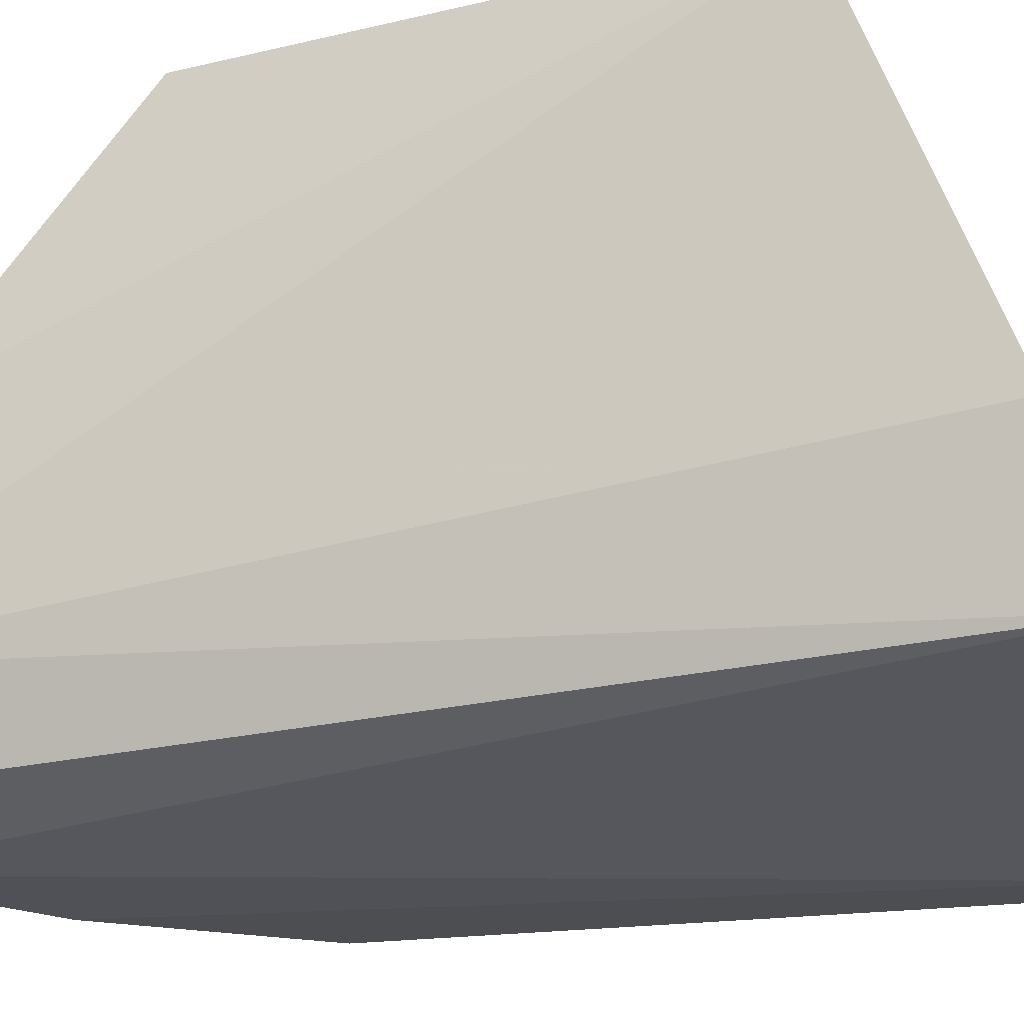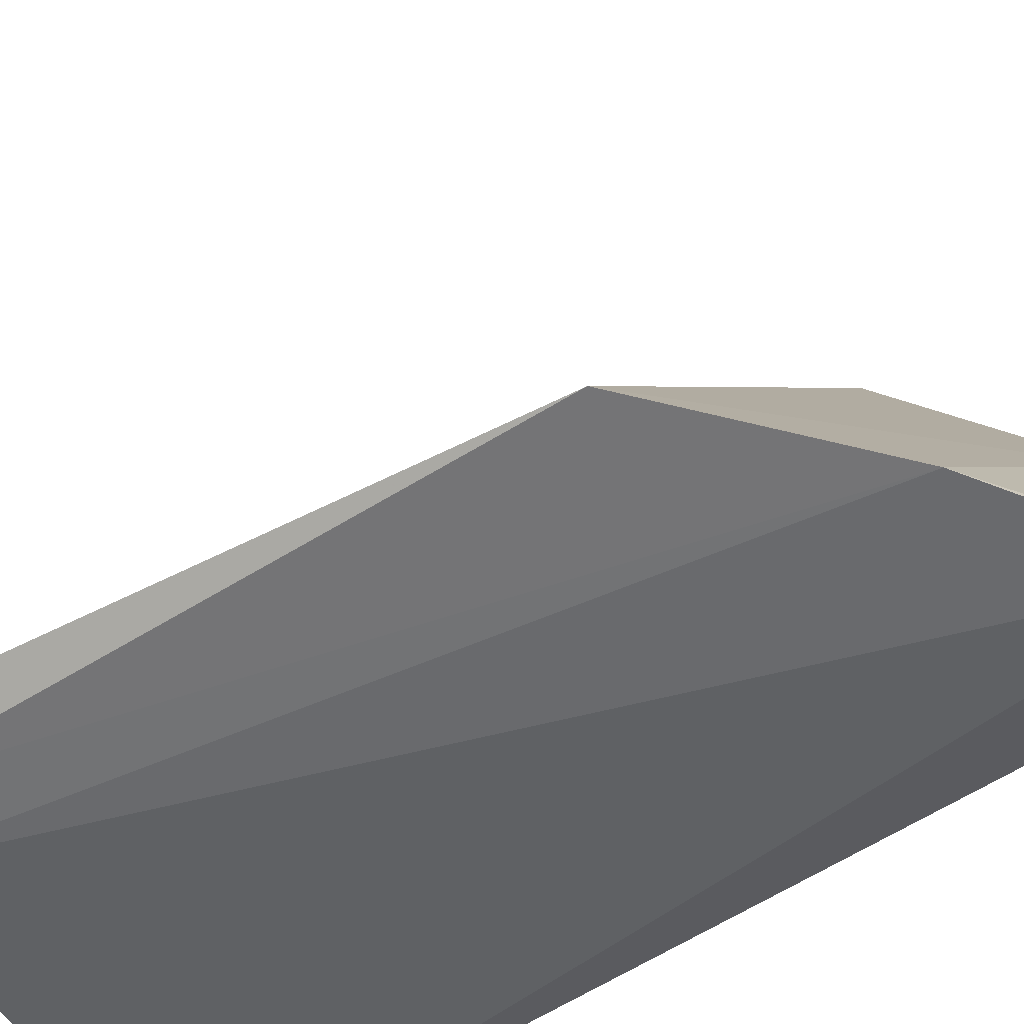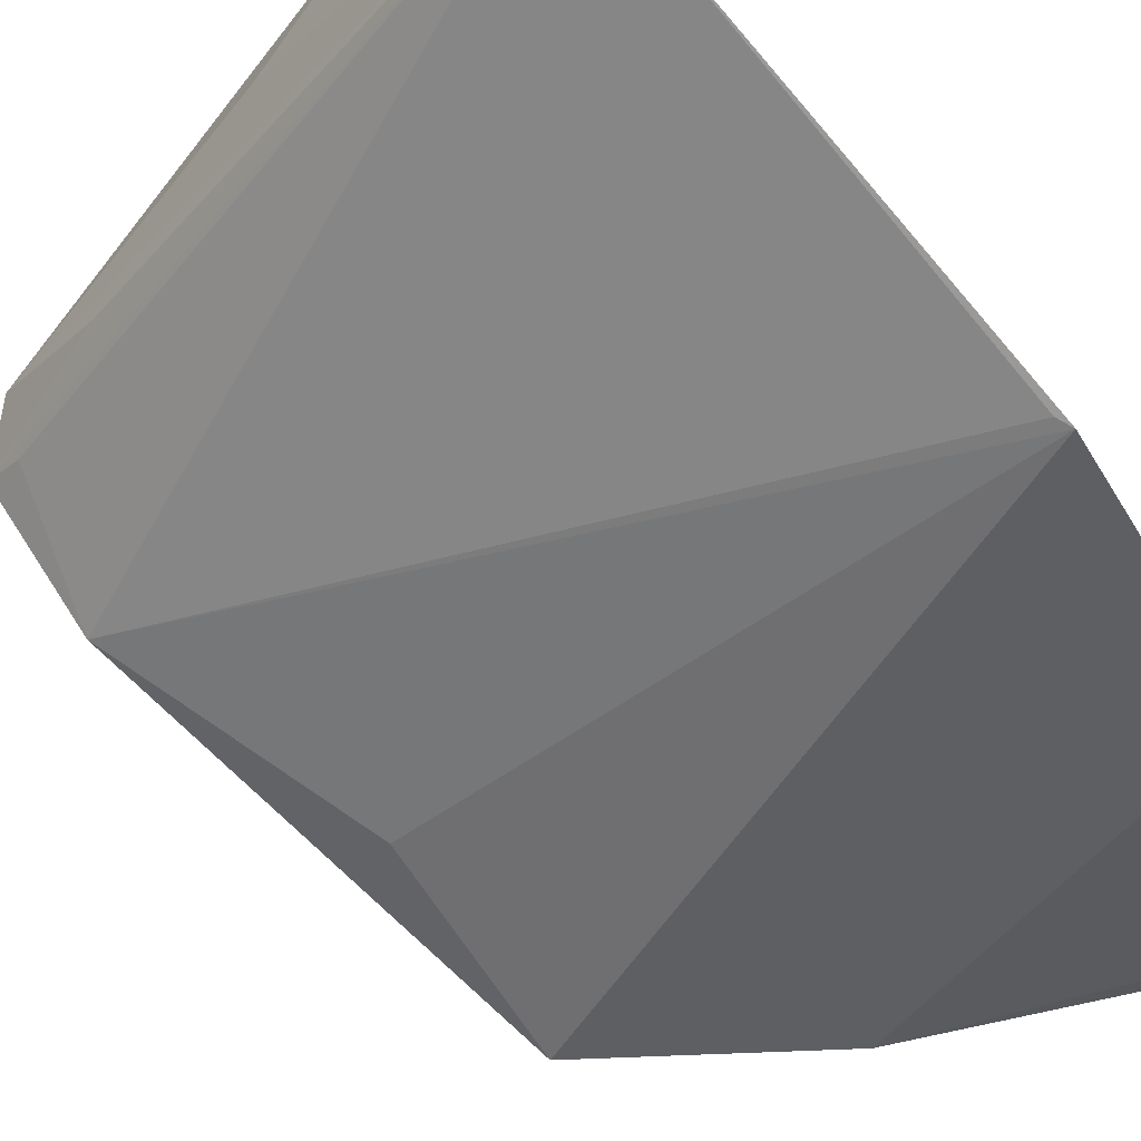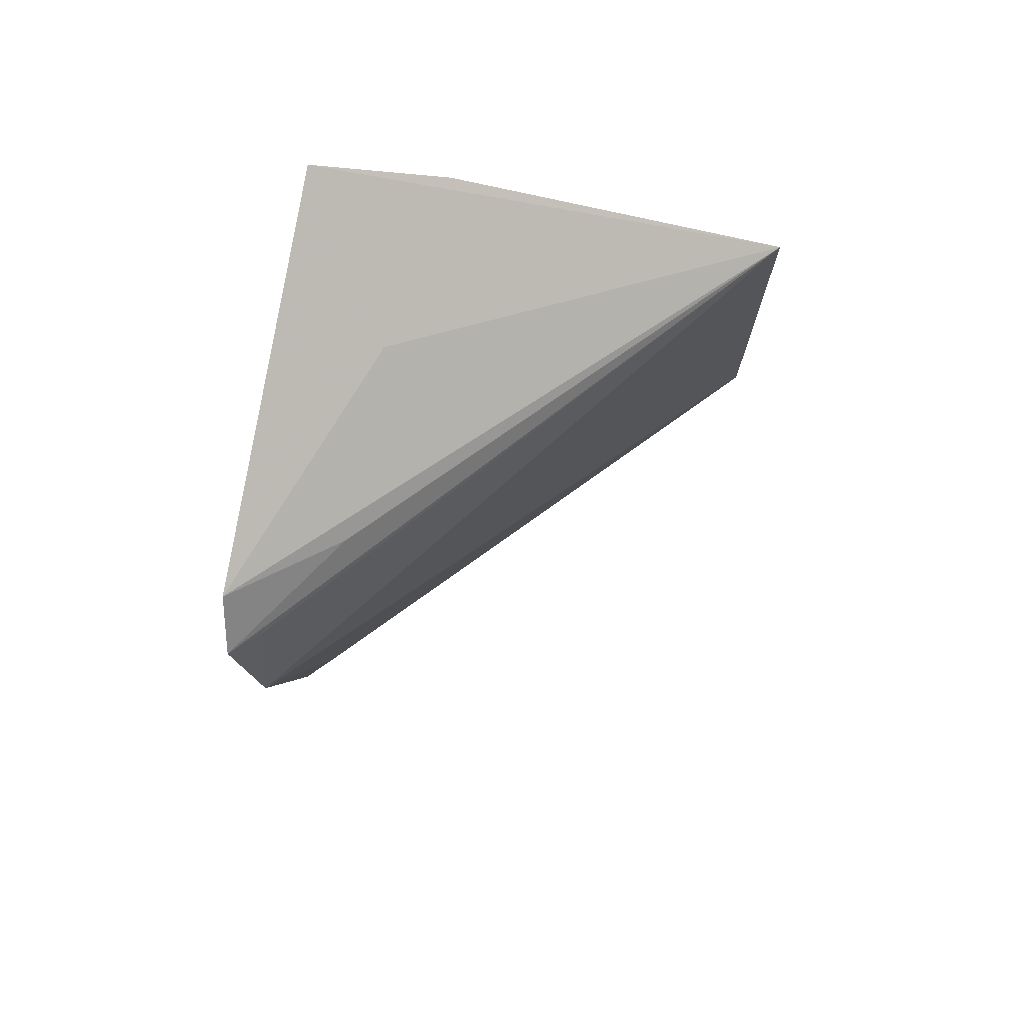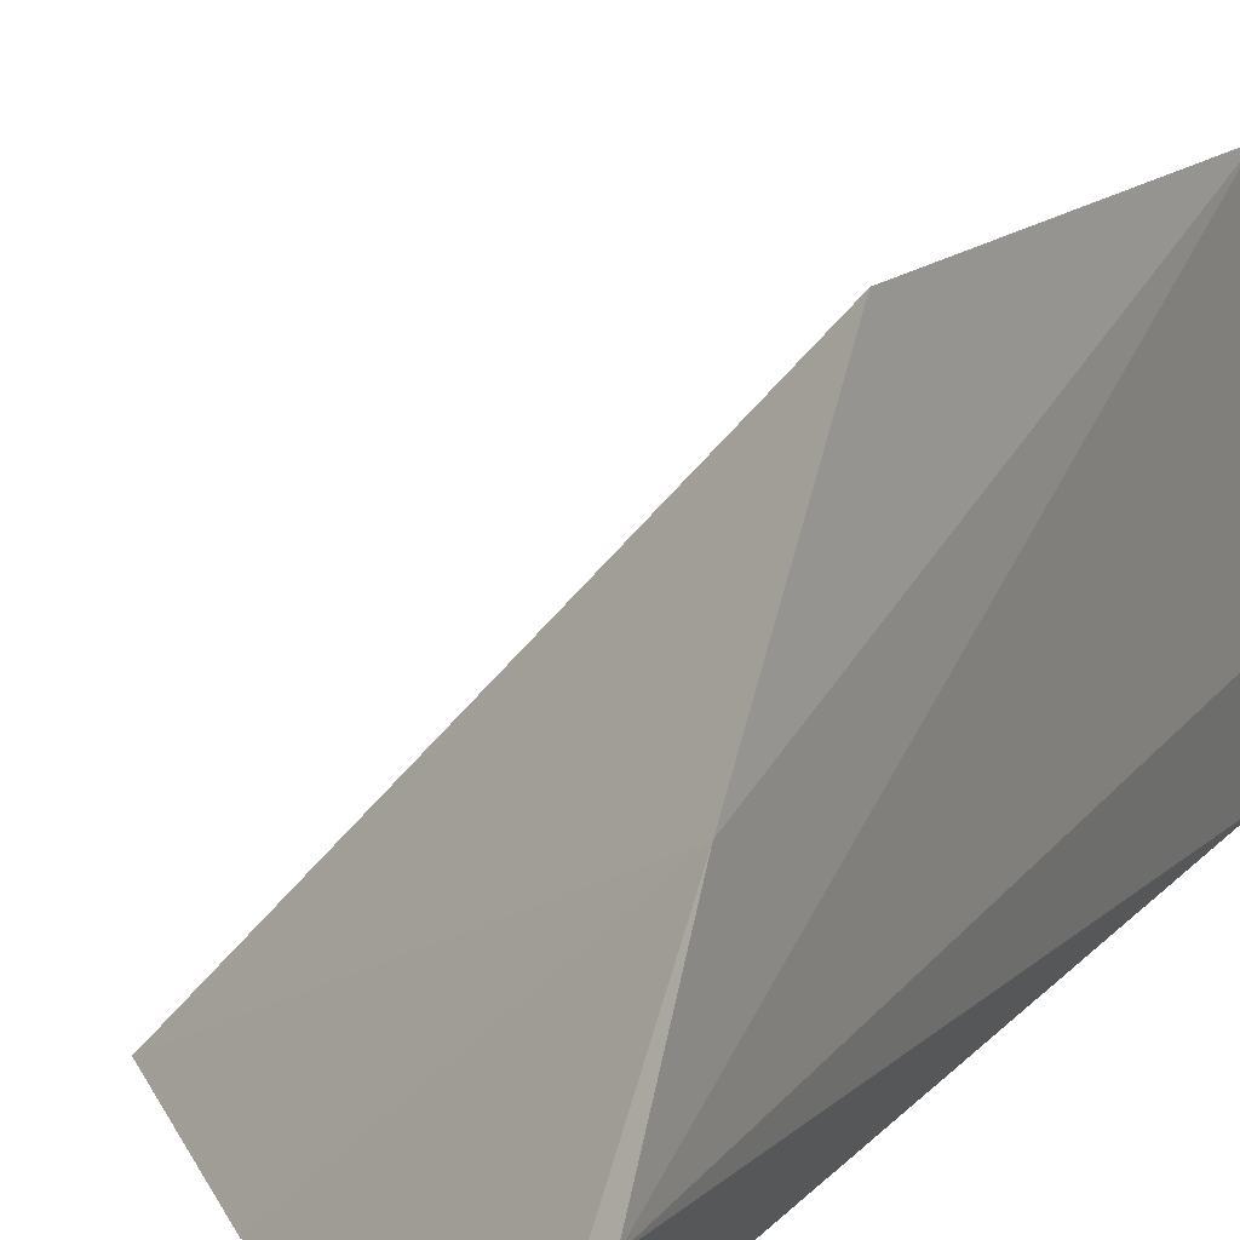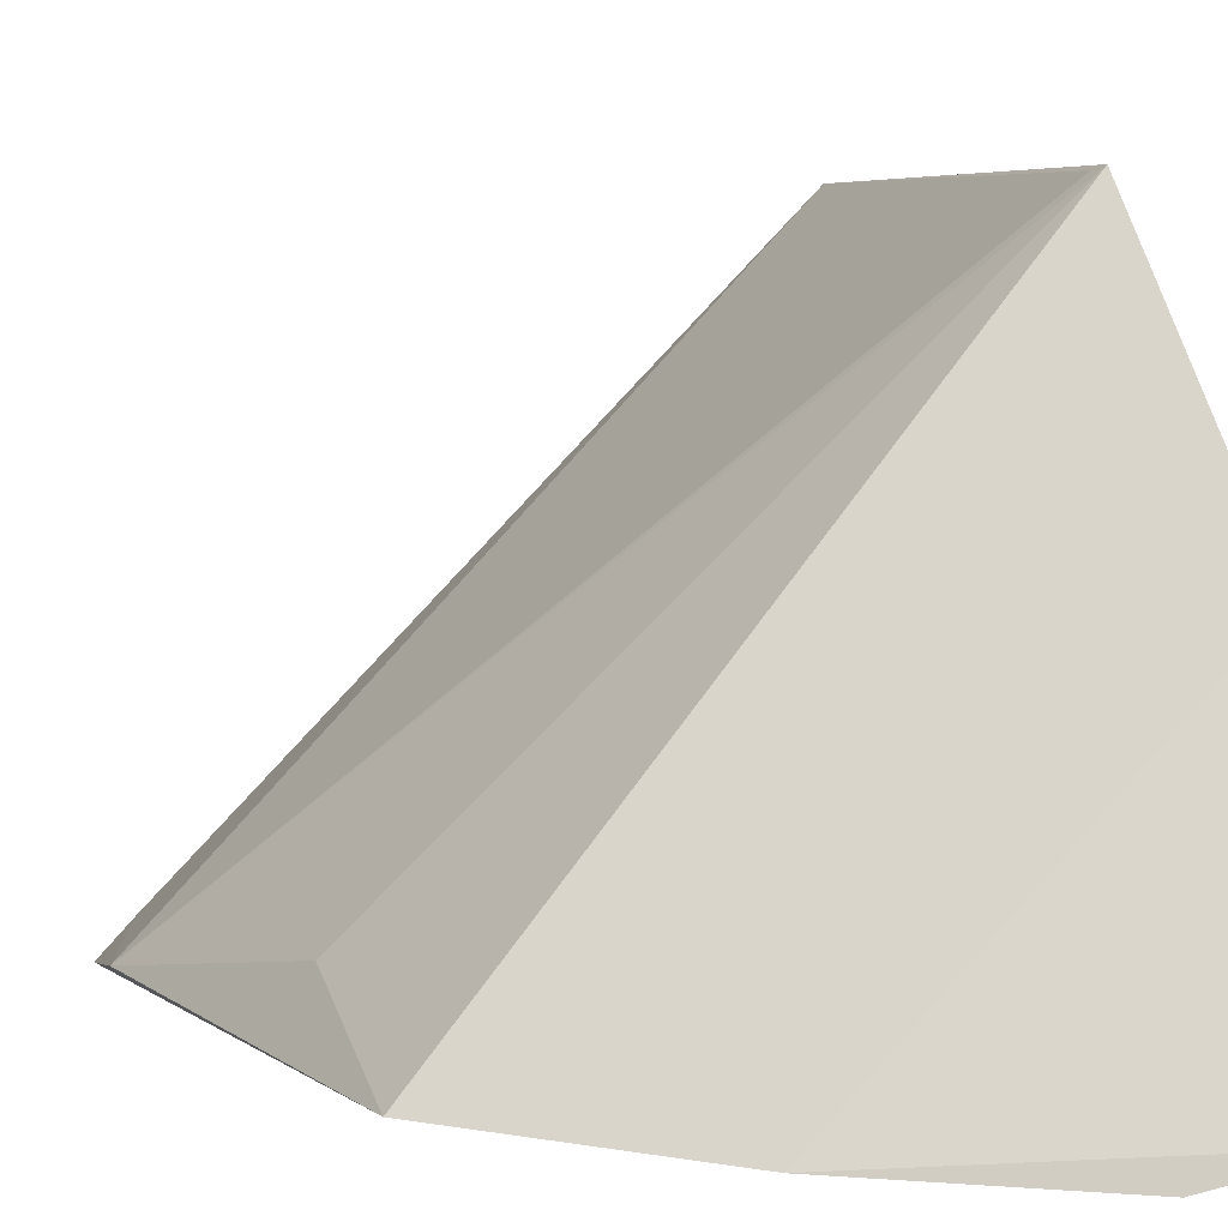
<metadata>
{"format":"obj","ext":"obj","renderer":"f3d","projection":"perspective","resolution":1024,"background":"white","views":[{"elev":-22.7,"azim":-67.9,"up":"+Y"},{"elev":-50.7,"azim":127.8,"up":"+Y"},{"elev":79.6,"azim":139.2,"up":"+Y"},{"elev":79.6,"azim":96.7,"up":"+Z"},{"elev":18.4,"azim":-150.0,"up":"+Y"},{"elev":5.8,"azim":160.8,"up":"+Y"}]}
</metadata>
<code>
v -0.03178 -0.1542 0.1086
v -0.02757 -0.1478 -0.06184
v -0.0124 -0.1459 0.05803
v -0.1565 -0.01006 0.08483
v -0.1488 -0.1448 -0.1375
v -0.1509 -0.007766 -0.04695
v -0.01759 -0.1525 0.09661
v -0.1251 -0.1523 -0.1275
v -0.1481 -0.1441 0.1337
v -0.03075 -0.1335 -0.012
v -0.1498 -0.008691 -0.04318
v -0.1565 -0.121 -0.1274
v -0.02486 -0.1439 0.09388
v -0.05232 -0.1239 0.1005
v -0.07582 -0.1512 -0.1003
v -0.1049 -0.1188 0.1151
v -0.1555 -0.07186 -0.1
v -0.1538 -0.1061 0.1203
f 7 2 3
f 9 8 1
f 9 5 8
f 10 6 3
f 10 3 2
f 10 2 6
f 11 6 4
f 11 4 3
f 11 3 6
f 12 5 9
f 13 7 3
f 13 3 4
f 13 4 7
f 14 7 4
f 14 4 1
f 14 1 7
f 15 7 1
f 15 2 7
f 15 1 8
f 15 8 5
f 16 9 1
f 16 1 4
f 16 4 9
f 17 12 4
f 17 4 6
f 17 6 2
f 17 2 15
f 17 15 5
f 17 5 12
f 18 12 9
f 18 9 4
f 18 4 12

</code>
